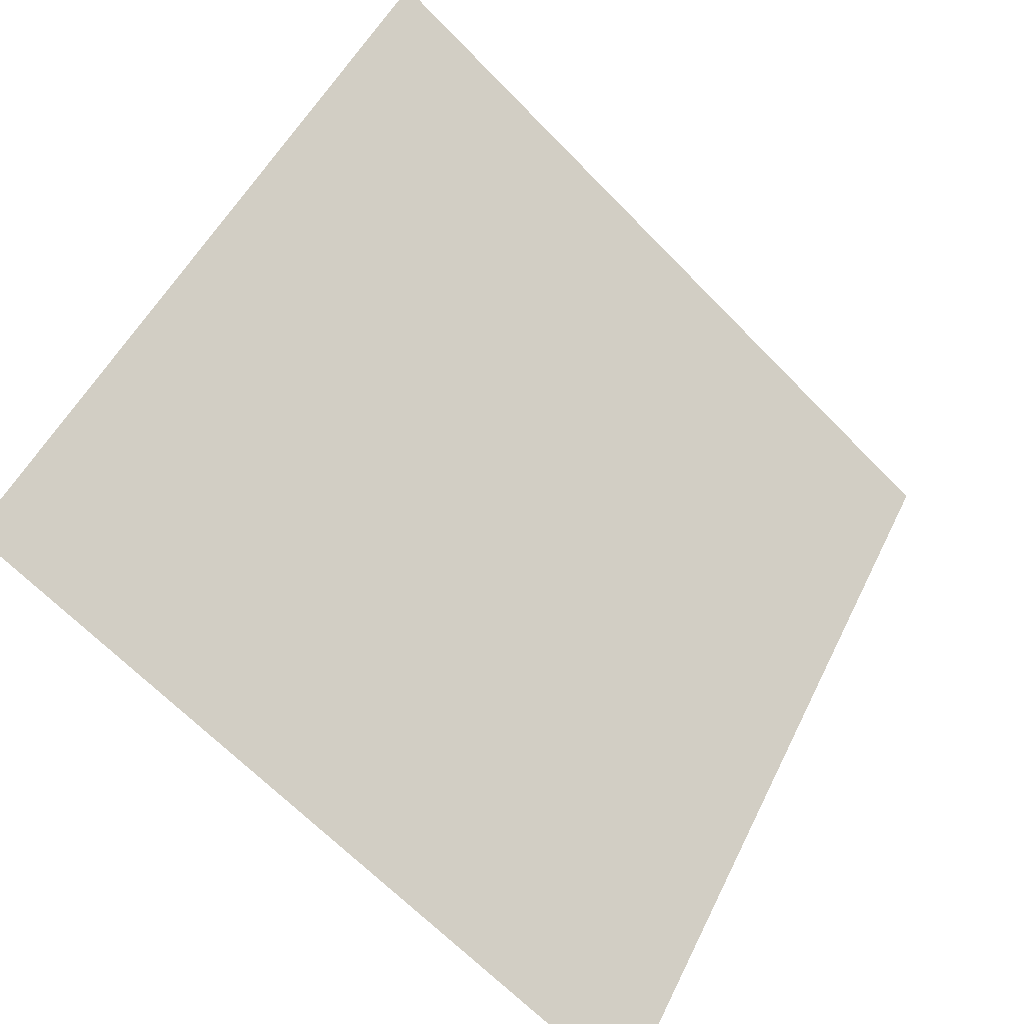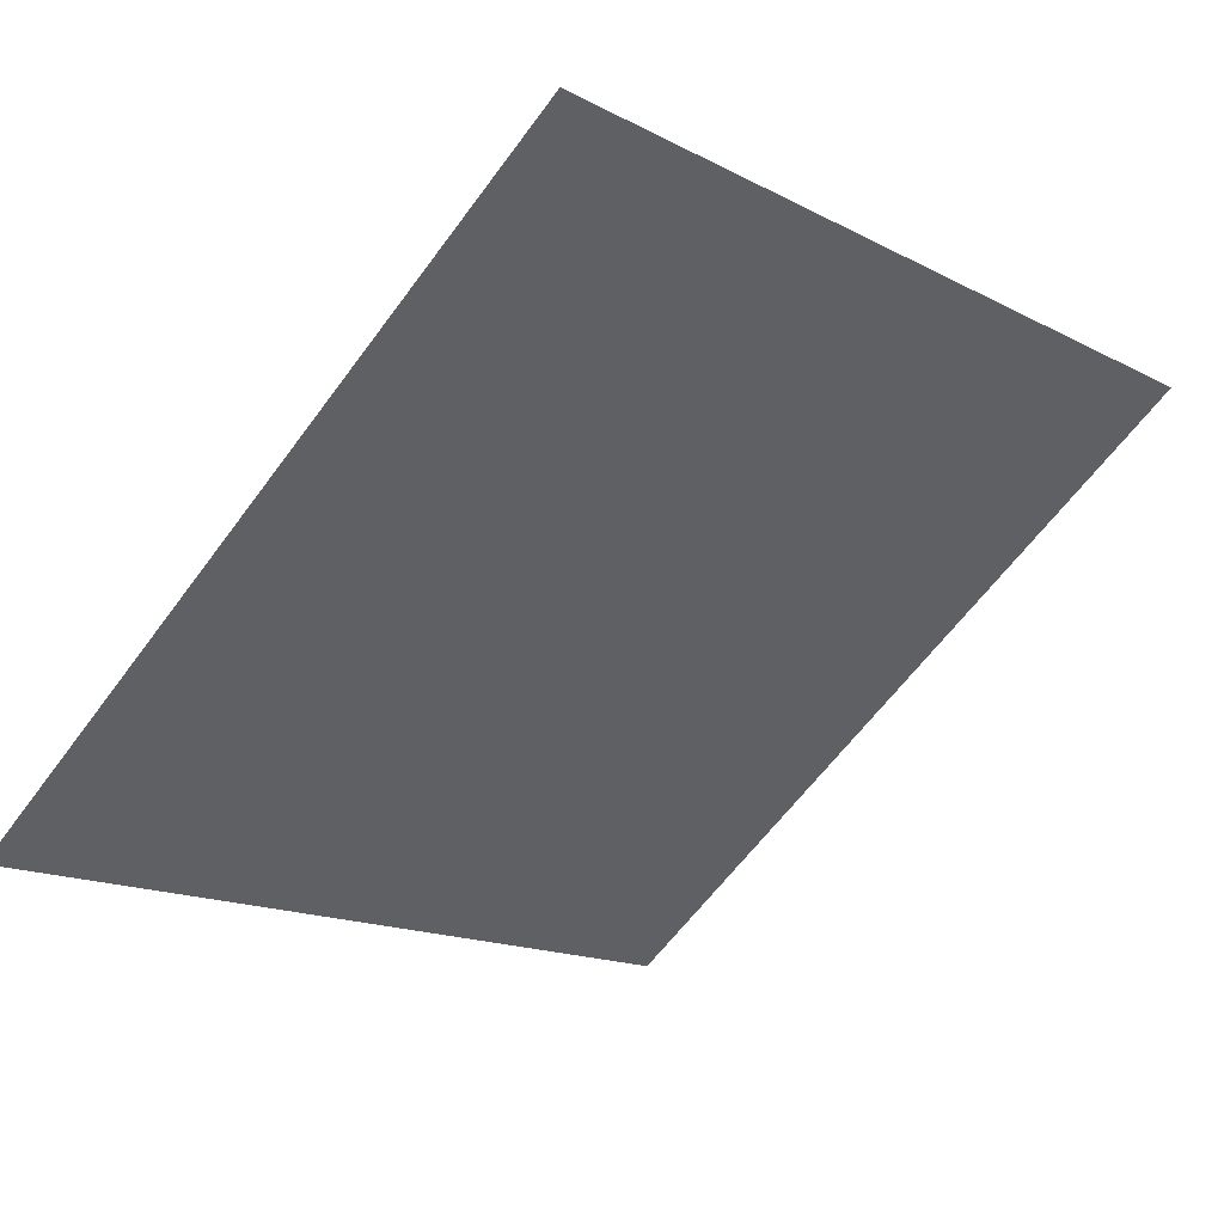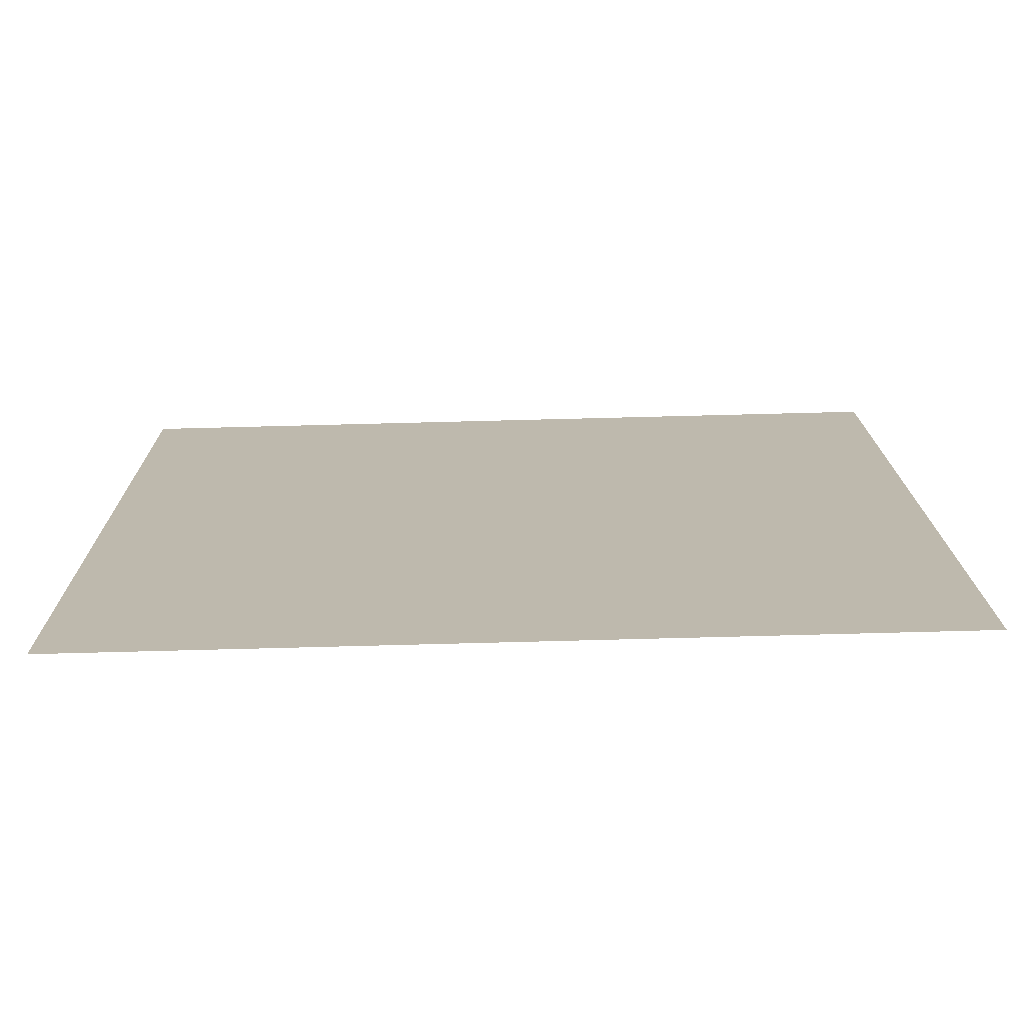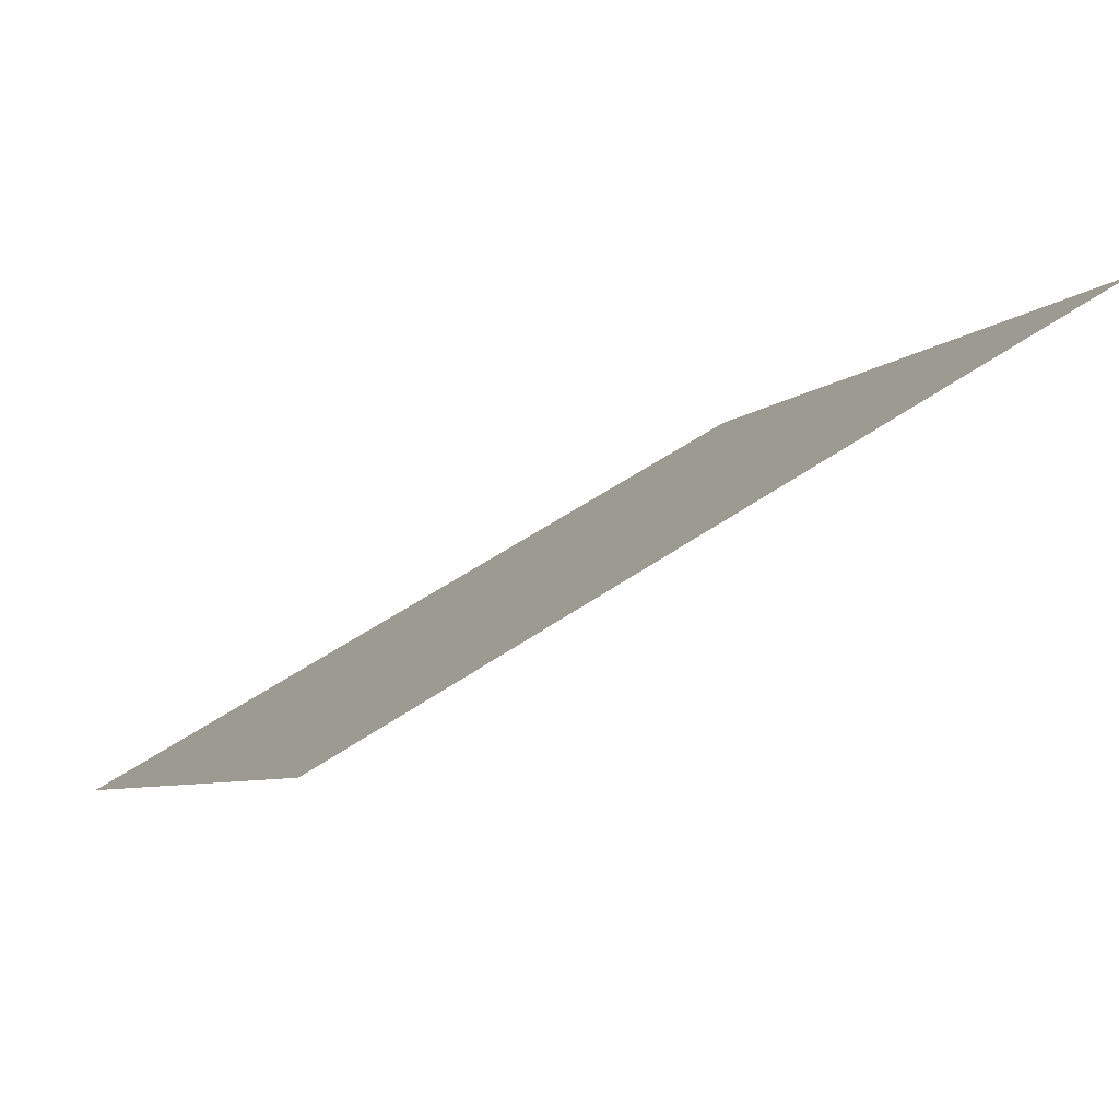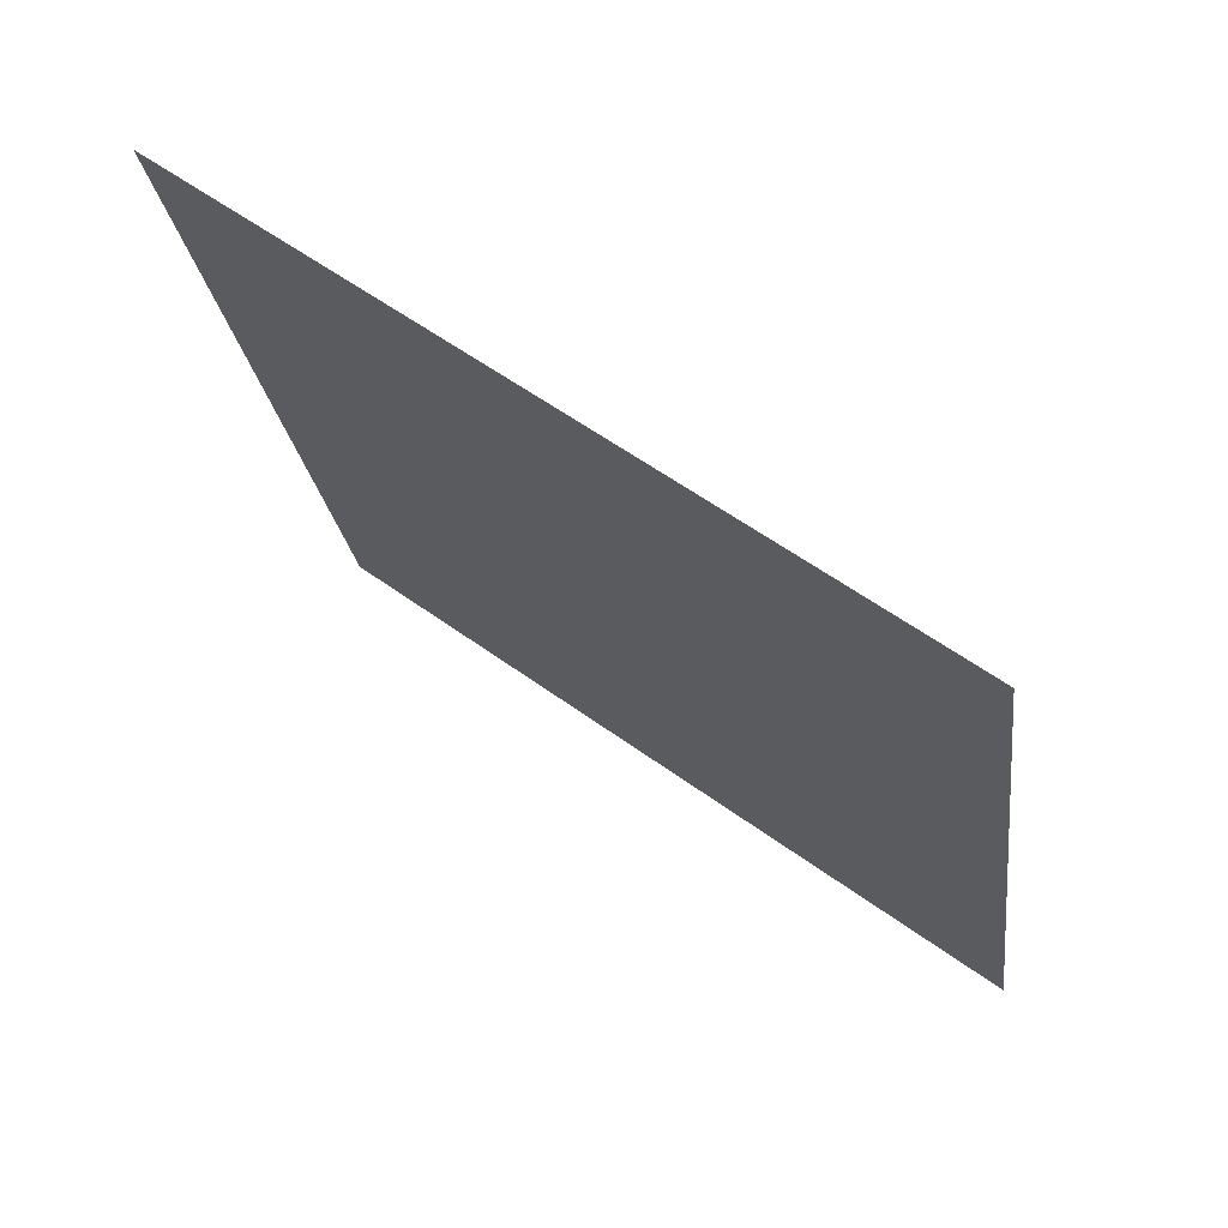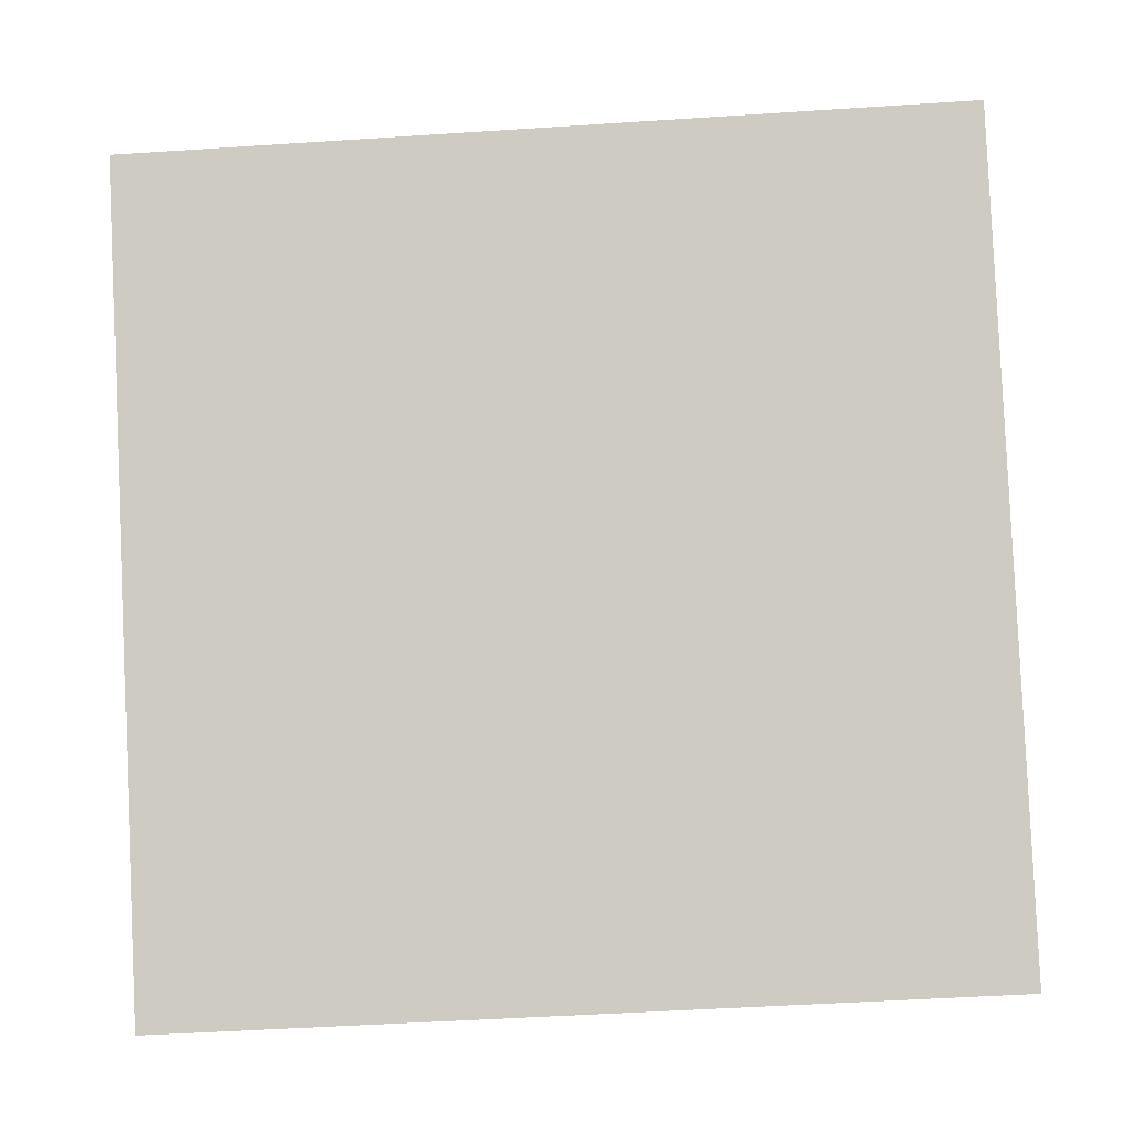
<metadata>
{"format":"obj","ext":"obj","renderer":"f3d","projection":"perspective","resolution":1024,"background":"white","views":[{"elev":-66.9,"azim":132.8,"up":"+Z"},{"elev":-14.0,"azim":-46.4,"up":"+Y"},{"elev":68.6,"azim":177.3,"up":"+Z"},{"elev":52.8,"azim":142.3,"up":"+Z"},{"elev":-24.2,"azim":97.9,"up":"+Y"},{"elev":-42.3,"azim":-177.3,"up":"+Z"}]}
</metadata>
<code>
v 0.08292 0.7014 0.396
v 0.07636 0.7016 0.396
v 0.07648 0.7055 0.4013
v 0.08304 0.7053 0.4012
f 4 3 2 1

</code>
